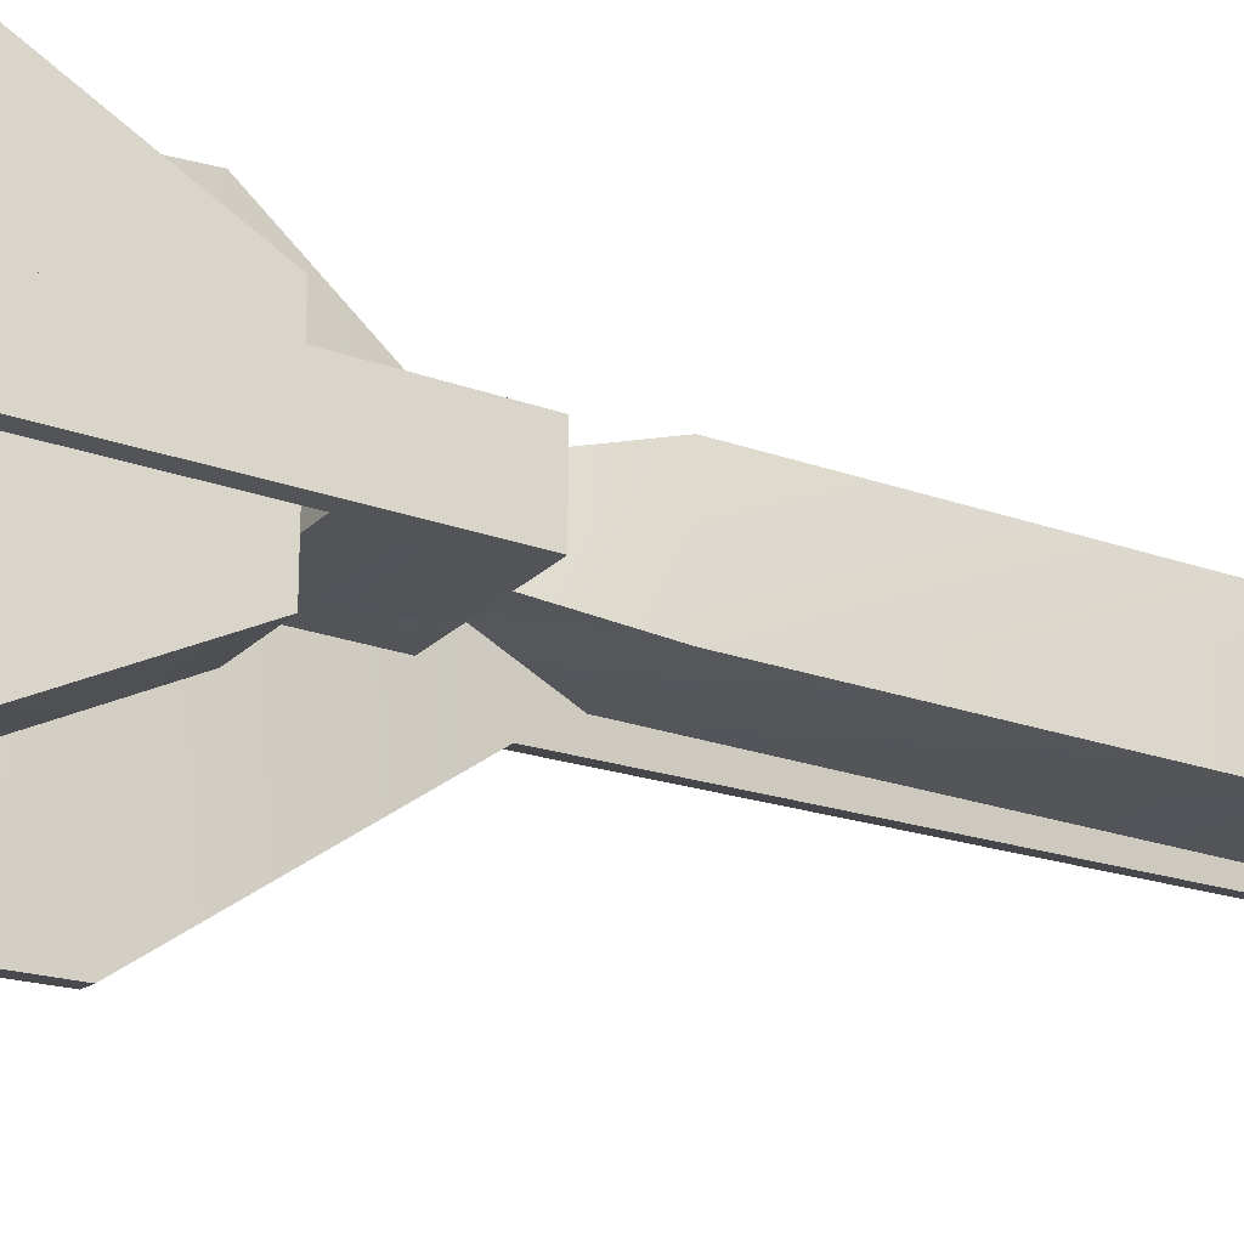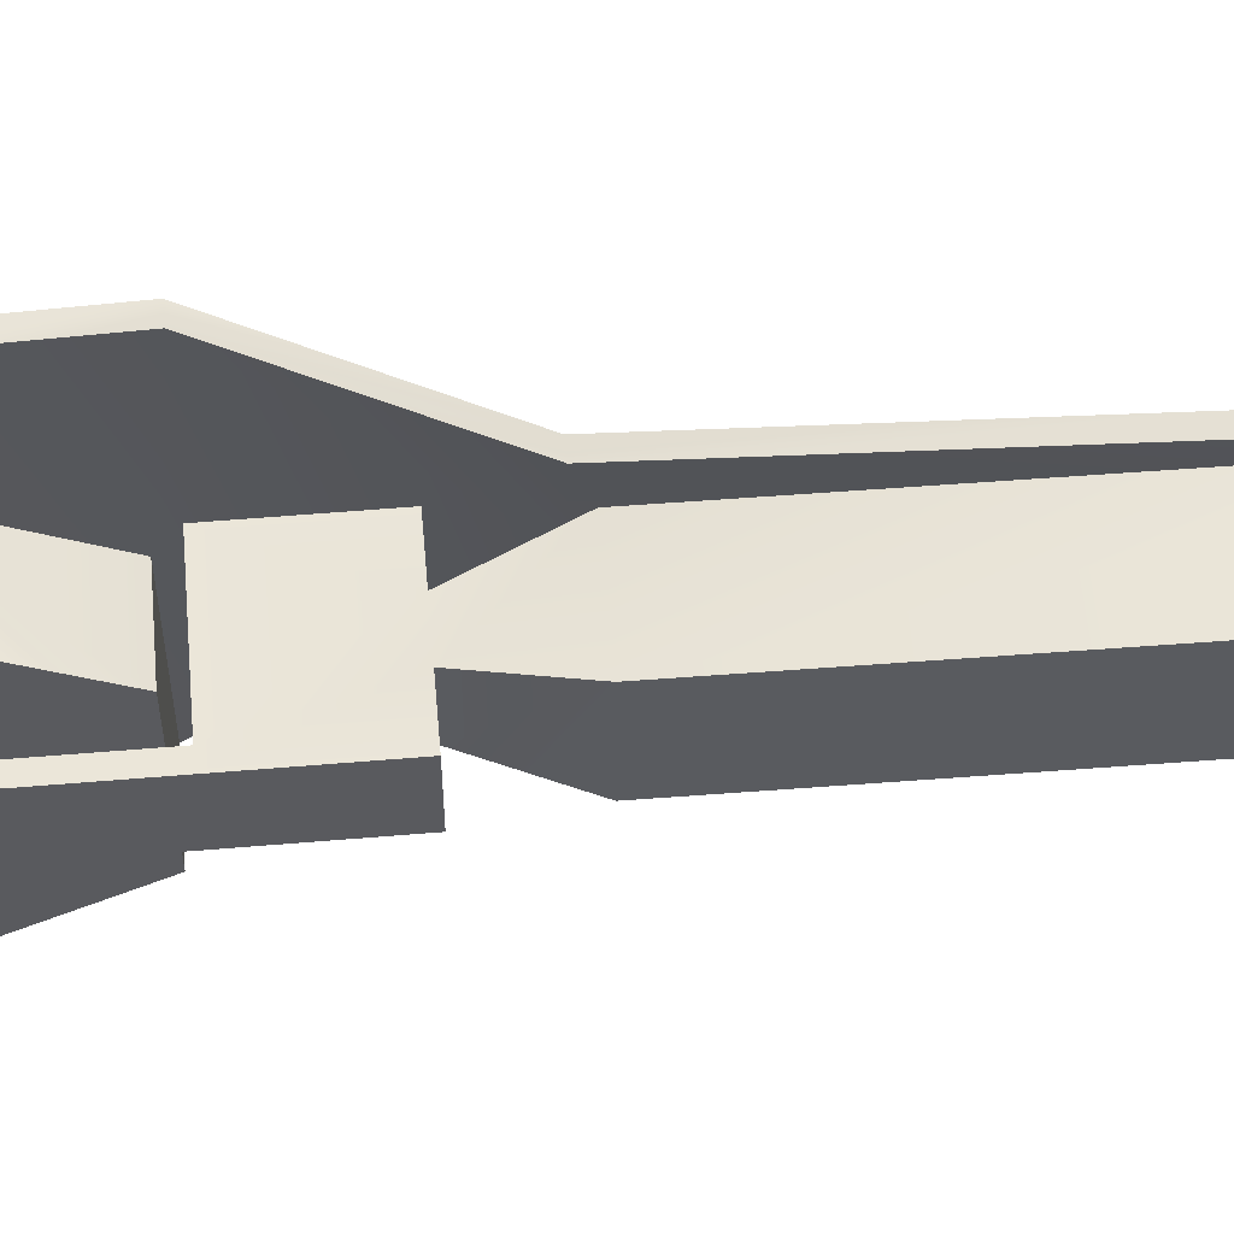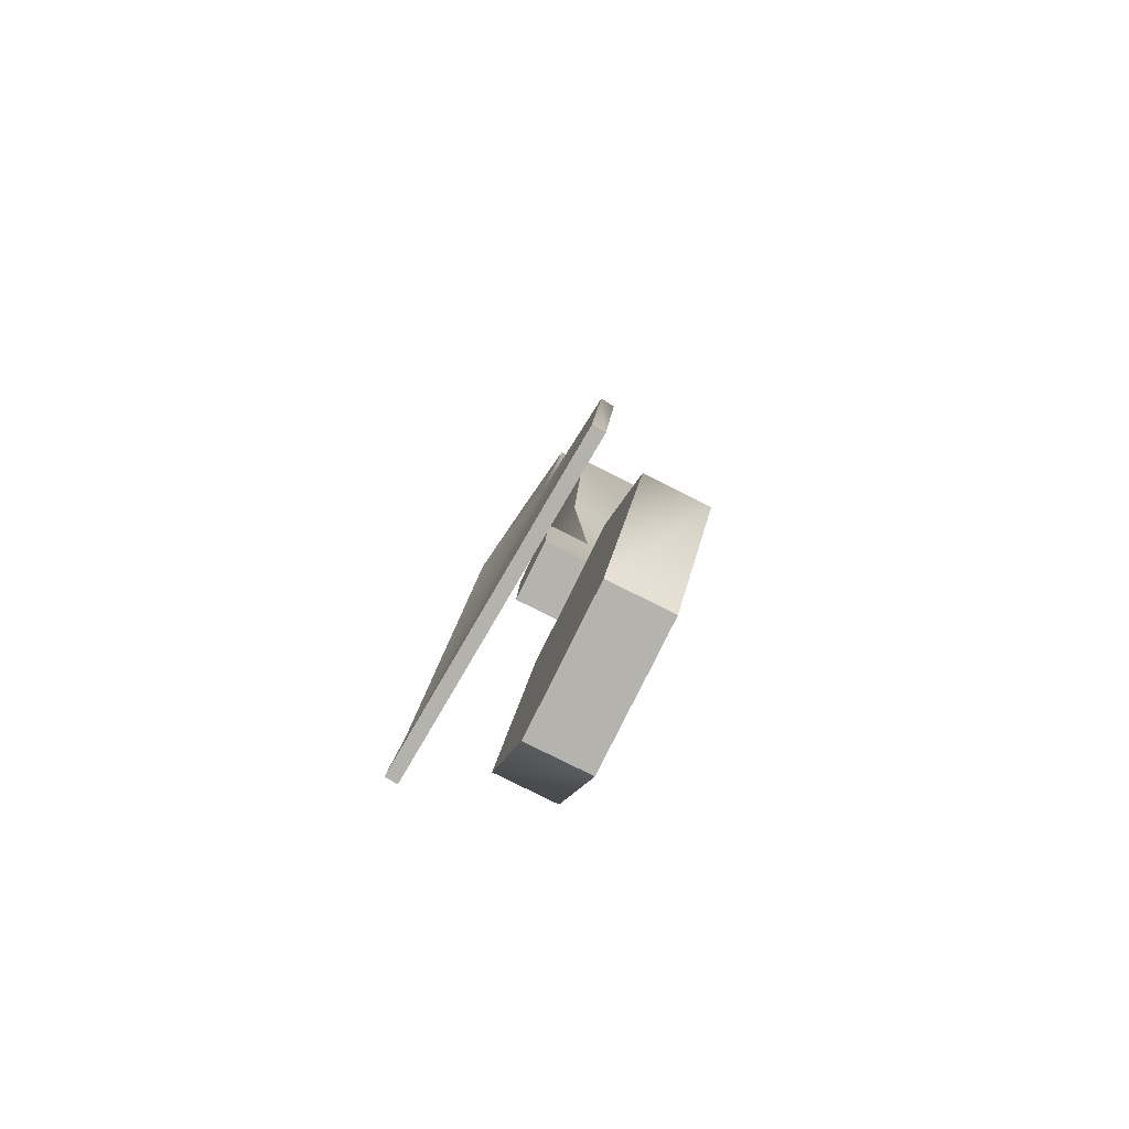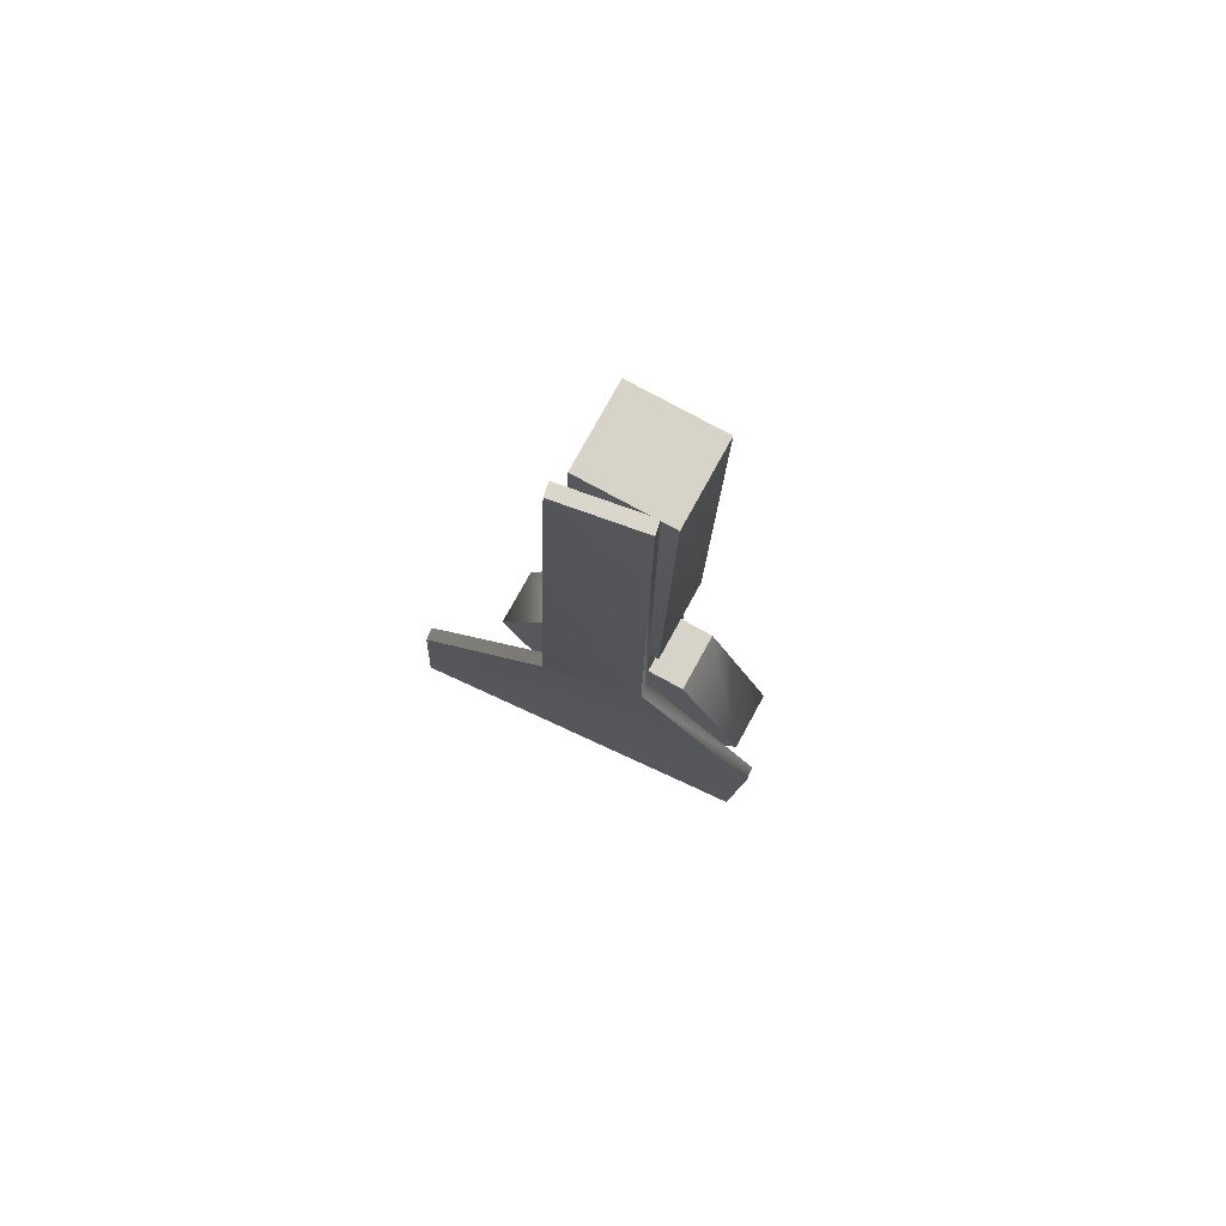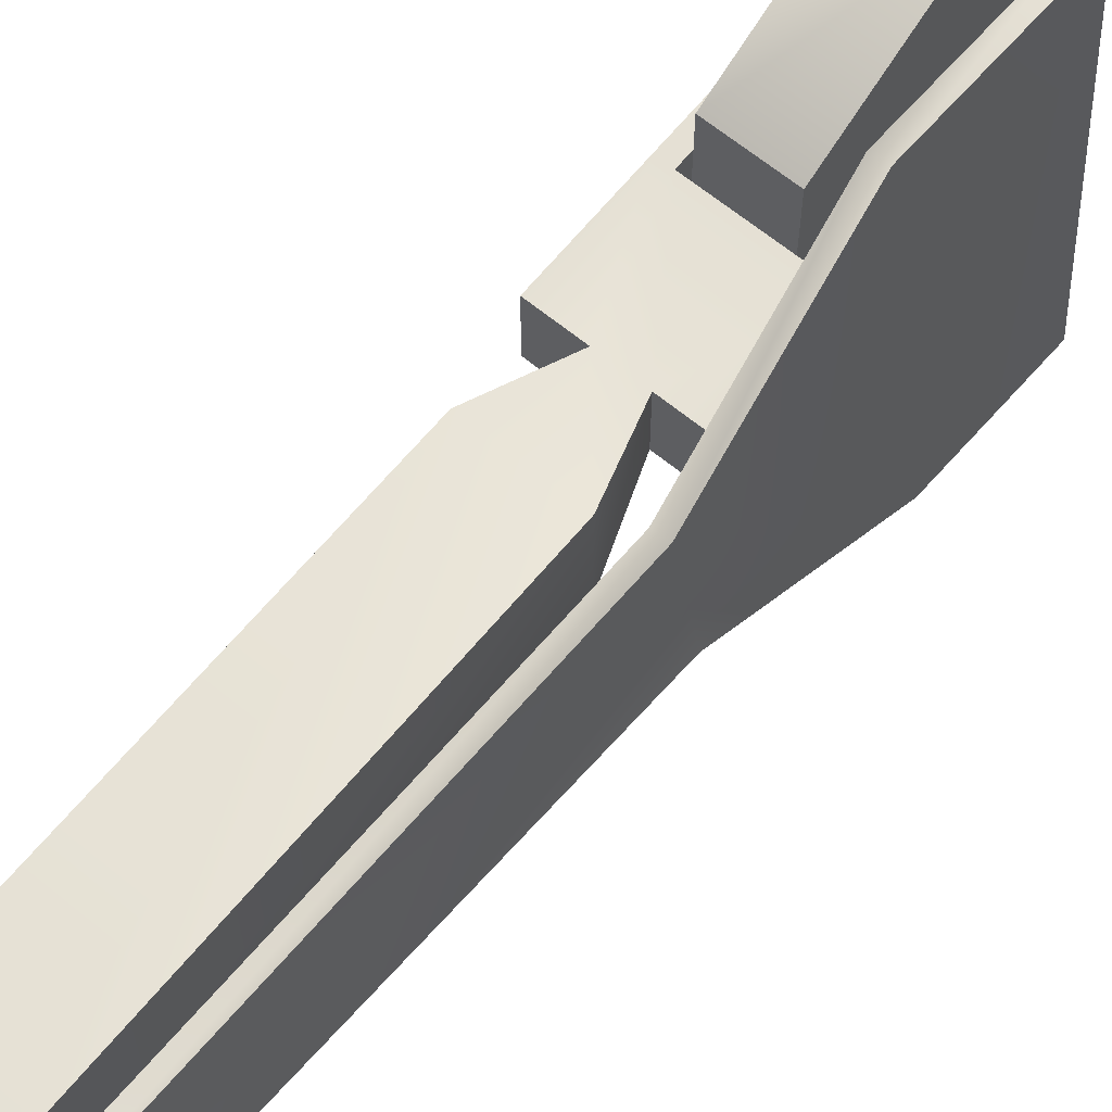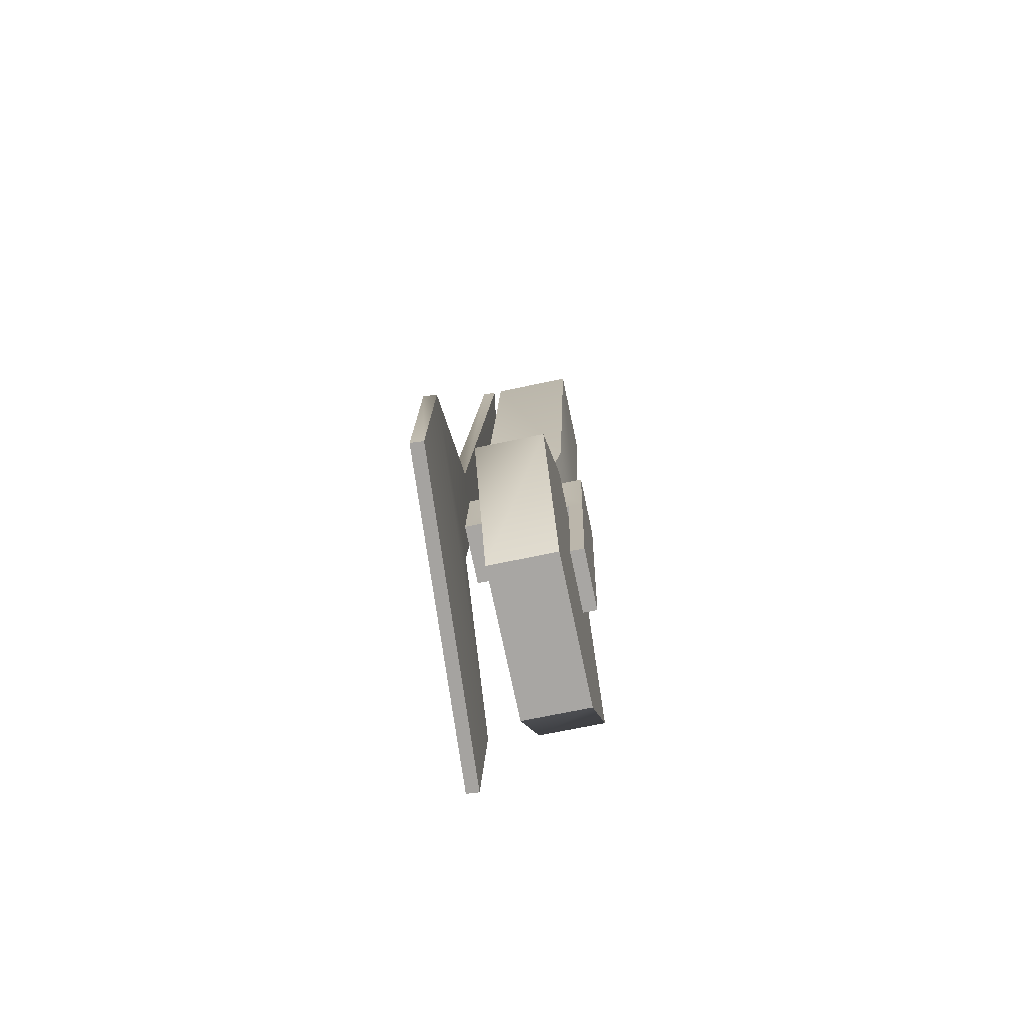
<metadata>
{"format":"obj","ext":"obj","renderer":"f3d","projection":"perspective","resolution":1024,"background":"white","views":[{"elev":-23.0,"azim":56.6,"up":"+Z"},{"elev":57.4,"azim":83.5,"up":"+Z"},{"elev":-79.5,"azim":-26.2,"up":"+Y"},{"elev":77.4,"azim":-61.4,"up":"+Y"},{"elev":65.4,"azim":-142.2,"up":"+Z"},{"elev":-74.9,"azim":12.0,"up":"+Y"}]}
</metadata>
<code>
g
v -2.161 -0.4902 1.539
v -2.153 -0.1995 1.692
v -2.161 -0.4902 1.845
v -2.169 -0.7809 1.692
v -2.169 -0.7809 1.386
v -2.161 -0.4902 1.233
v -2.153 -0.1995 1.386
v -2.017 -0.2031 1.692
v -2.025 -0.4938 1.845
v -2.032 -0.7845 1.692
v -2.032 -0.7845 1.386
v -2.025 -0.4938 1.233
v -2.017 -0.2031 1.386
v -2.025 -0.4938 1.539
v -1.984 -0.1798 1.609
v -1.984 -0.1798 1.479
v -2.241 -0.1731 1.479
v -2.241 -0.1731 1.609
v -1.978 0.02993 1.609
v -1.978 0.02993 1.479
v -2.235 0.03667 1.479
v -2.235 0.03667 1.609
v -2.067 0.03227 1.479
v -2.146 0.03433 1.479
v -2.012 -0.1791 1.479
v -2.146 0.03433 1.609
v -2.067 0.03227 1.609
v -2.012 -0.1791 1.609
v -1.992 -0.5142 1.609
v -1.992 -0.5142 1.479
v -2.021 -0.5135 1.479
v -2.021 -0.5135 1.609
v -1.982 1.07 1.444
v -2.162 1.075 1.444
v -2.162 1.075 1.644
v -1.982 1.07 1.644
v -2.013 0.1841 1.444
v -2.192 0.1888 1.644
v -2.013 0.1841 1.644
v -2.192 0.1888 1.444
v -2.187 1.185 1.621
v -2.214 1.182 1.442
v -2.285 0.1701 1.442
v -2.242 0.1674 1.643
v -2.237 -0.1653 1.903
v -2.29 -0.232 1.143
v -2.305 -0.495 1.138
v -2.253 -0.5082 1.883
v -2.215 1.187 1.626
v -2.242 1.184 1.447
v -2.313 0.1701 1.447
v -2.271 0.1675 1.648
v -2.266 -0.1652 1.905
v -2.319 -0.2319 1.146
v -2.334 -0.4936 1.14
v -2.281 -0.5068 1.885
g mat1
f 3 2 1
f 4 3 1
f 5 4 1
f 6 5 1
f 7 6 1
f 2 7 1
f 8 9 14
f 9 10 14
f 10 11 14
f 11 12 14
f 12 13 14
f 13 8 14
f 3 9 8
f 2 3 8
f 4 10 9
f 3 4 9
f 5 11 10
f 4 5 10
f 6 12 11
f 5 6 11
f 7 13 12
f 6 7 12
f 2 8 13
f 7 2 13
f 15 16 19
f 16 20 19
f 21 24 17
f 22 21 18
f 21 17 18
f 28 15 27
f 15 19 27
f 15 28 29
f 28 32 29
f 23 27 20
f 27 19 20
f 23 20 25
f 20 16 25
f 27 26 28
f 21 22 24
f 22 26 24
f 30 29 31
f 29 32 31
f 28 25 32
f 25 31 32
f 30 31 16
f 31 25 16
f 16 15 30
f 15 29 30
f 34 35 33
f 35 36 33
f 39 37 36
f 37 33 36
f 37 40 33
f 40 34 33
f 38 39 35
f 39 36 35
f 34 40 38
f 27 39 38
f 26 27 38
f 39 27 23
f 37 39 23
f 40 26 38
f 24 26 40
f 23 24 37
f 40 37 24
f 17 23 25
f 17 21 23
f 28 26 18
f 18 26 22
f 25 28 18
f 17 25 18
f 35 34 38
f 44 42 41
f 44 43 42
f 45 43 44
f 45 46 43
f 48 46 45
f 48 47 46
f 43 51 50
f 42 43 50
f 41 42 50
f 49 41 50
f 44 41 49
f 52 44 49
f 50 51 52
f 49 50 52
f 45 44 52
f 53 45 52
f 43 46 54
f 51 43 54
f 54 53 52
f 51 54 52
f 48 45 53
f 56 48 53
f 47 48 56
f 55 47 56
f 47 55 54
f 46 47 54
f 54 55 56
f 53 54 56

</code>
